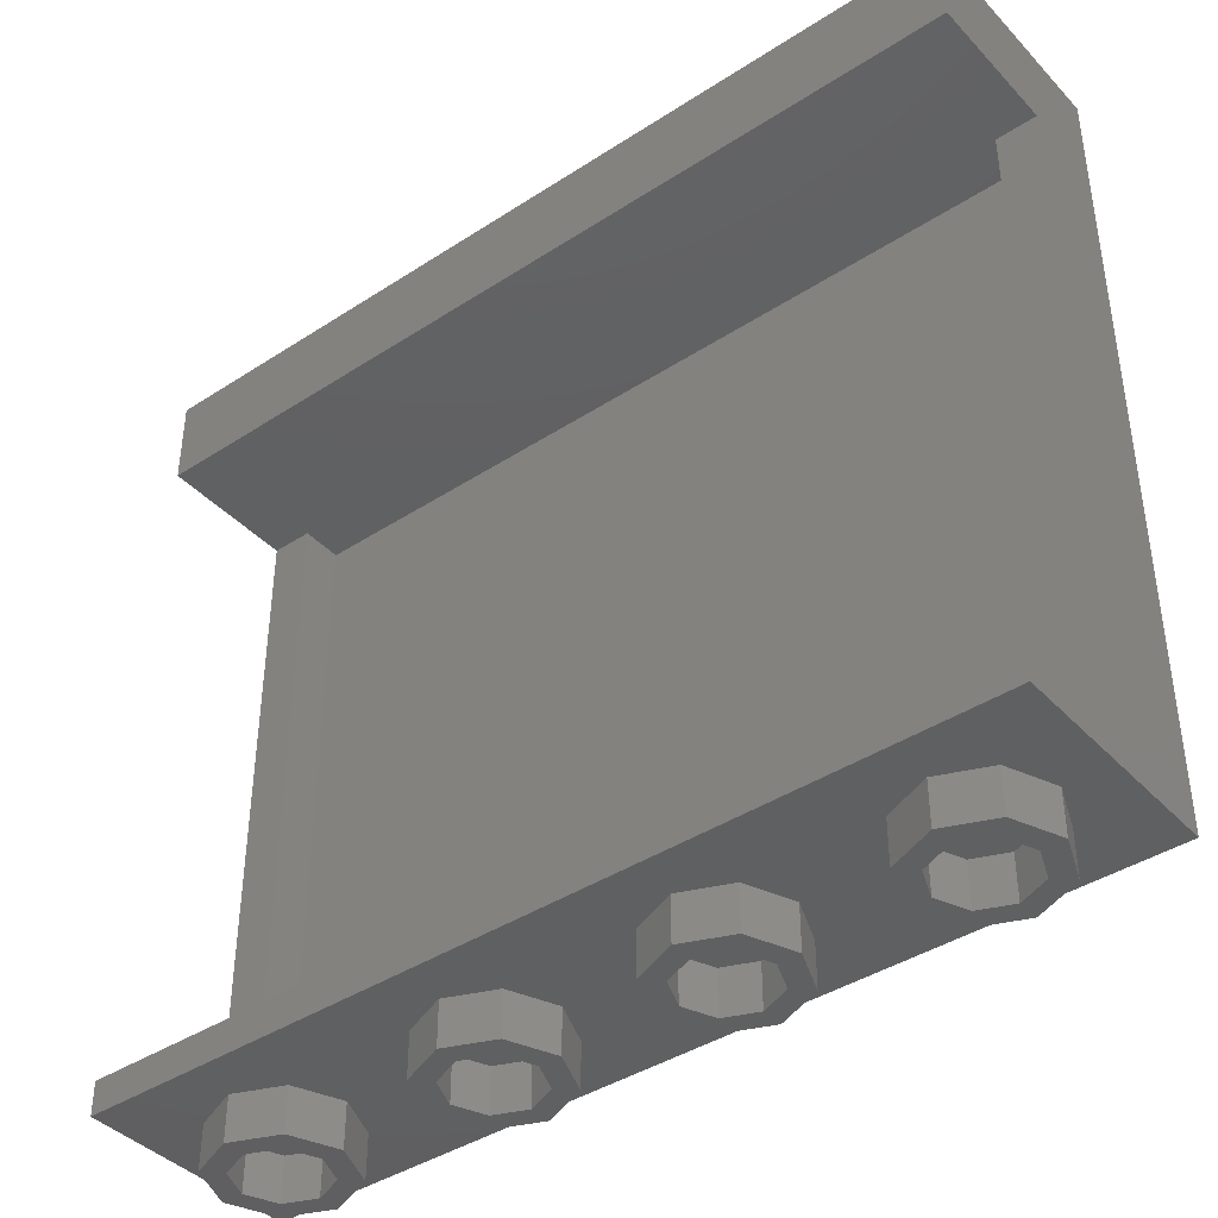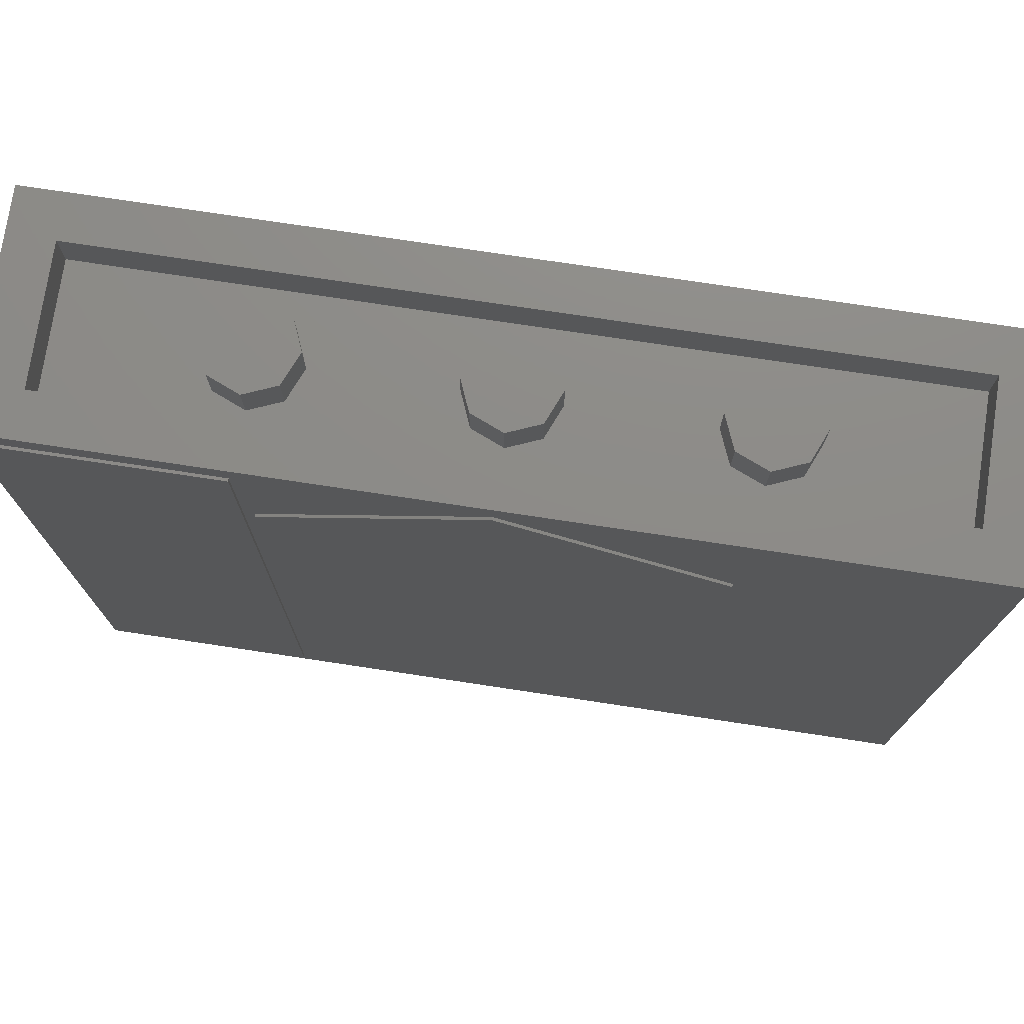
<metadata>
{"format":"stl","ext":"stl","renderer":"f3d","projection":"perspective","resolution":1024,"background":"white","views":[{"elev":-40.8,"azim":-141.5,"up":"+Y"},{"elev":75.4,"azim":8.6,"up":"+Y"}]}
</metadata>
<code>
# stl→obj: 426 verts, 742 faces
v -0.64 2.88 0
v -0.6869 2.88 -0.1131
v -0.8 2.88 0
v -0.8 2.88 -0.16
v -0.9131 2.88 -0.1131
v -0.96 2.88 -0
v -0.9131 2.88 0.1131
v -0.8 2.88 0.16
v -0.6869 2.88 0.1131
v 0.16 2.88 0
v 0.1131 2.88 -0.1131
v 0 2.88 0
v 0 2.88 -0.16
v -0.1131 2.88 -0.1131
v -0.16 2.88 -0
v -0.1131 2.88 0.1131
v -0 2.88 0.16
v 0.1131 2.88 0.1131
v 0.96 2.88 0
v 0.9131 2.88 -0.1131
v 0.8 2.88 0
v 0.8 2.88 -0.16
v 0.6869 2.88 -0.1131
v 0.64 2.88 -0
v 0.6869 2.88 0.1131
v 0.8 2.88 0.16
v 0.9131 2.88 0.1131
v 1.6 0 0.4
v 1.6 0 -0.4
v 1.6 0.12 -0.4
v 1.6 0.12 0.1
v 1.6 2.56 0.1
v 1.6 2.88 0.4
v 1.6 2.88 -0.4
v 1.6 2.56 -0.4
v -1.6 0 -0.4
v -1.6 0 0.4
v -1.6 0.12 0.1
v -1.6 0.12 -0.4
v -1.6 2.88 0.4
v -1.6 2.56 0.1
v -1.6 2.88 -0.4
v -1.6 2.56 -0.4
v -1.45 2.56 0.1
v 1.45 2.56 0.1
v 1.45 2.56 0.25
v -1.45 2.56 0.25
v -1.45 0.12 0.1
v -1.45 0.12 0.25
v 1.45 0.12 0.25
v 1.45 0.12 0.1
v 1.44 2.88 0.24
v -1.44 2.88 0.24
v -1.44 2.88 -0.24
v 1.44 2.88 -0.24
v 1.36 0 0
v 1.36 -0.16 0
v 1.313 -0.16 0.1131
v 1.313 0 0.1131
v 1.2 -0.16 0.16
v 1.2 0 0.16
v 1.087 -0.16 0.1131
v 1.087 0 0.1131
v 1.04 -0.16 -0
v 1.04 0 -0
v 1.087 -0.16 -0.1131
v 1.087 0 -0.1131
v 1.2 -0.16 -0.16
v 1.2 0 -0.16
v 1.313 -0.16 -0.1131
v 1.313 0 -0.1131
v 1.44 -0.16 0
v 1.44 0 0
v 1.37 0 0.1697
v 1.37 -0.16 0.1697
v 1.2 0 0.24
v 1.2 -0.16 0.24
v 1.03 0 0.1697
v 1.03 -0.16 0.1697
v 0.96 0 -0
v 0.96 -0.16 -0
v 1.03 0 -0.1697
v 1.03 -0.16 -0.1697
v 1.2 0 -0.24
v 1.2 -0.16 -0.24
v 1.37 0 -0.1697
v 1.37 -0.16 -0.1697
v 0.56 0 0
v 0.56 -0.16 0
v 0.5131 -0.16 0.1131
v 0.5131 0 0.1131
v 0.4 -0.16 0.16
v 0.4 0 0.16
v 0.2869 -0.16 0.1131
v 0.2869 0 0.1131
v 0.24 -0.16 -0
v 0.24 0 -0
v 0.2869 -0.16 -0.1131
v 0.2869 0 -0.1131
v 0.4 -0.16 -0.16
v 0.4 0 -0.16
v 0.5131 -0.16 -0.1131
v 0.5131 0 -0.1131
v 0.64 -0.16 0
v 0.64 0 0
v 0.5697 0 0.1697
v 0.5697 -0.16 0.1697
v 0.4 0 0.24
v 0.4 -0.16 0.24
v 0.2303 0 0.1697
v 0.2303 -0.16 0.1697
v 0.16 0 -0
v 0.16 -0.16 -0
v 0.2303 0 -0.1697
v 0.2303 -0.16 -0.1697
v 0.4 0 -0.24
v 0.4 -0.16 -0.24
v 0.5697 0 -0.1697
v 0.5697 -0.16 -0.1697
v -0.24 0 0
v -0.24 -0.16 0
v -0.2869 -0.16 0.1131
v -0.2869 0 0.1131
v -0.4 -0.16 0.16
v -0.4 0 0.16
v -0.5131 -0.16 0.1131
v -0.5131 0 0.1131
v -0.56 -0.16 -0
v -0.56 0 -0
v -0.5131 -0.16 -0.1131
v -0.5131 0 -0.1131
v -0.4 -0.16 -0.16
v -0.4 0 -0.16
v -0.2869 -0.16 -0.1131
v -0.2869 0 -0.1131
v -0.16 -0.16 0
v -0.16 0 0
v -0.2303 0 0.1697
v -0.2303 -0.16 0.1697
v -0.4 0 0.24
v -0.4 -0.16 0.24
v -0.5697 0 0.1697
v -0.5697 -0.16 0.1697
v -0.64 0 -0
v -0.64 -0.16 -0
v -0.5697 0 -0.1697
v -0.5697 -0.16 -0.1697
v -0.4 0 -0.24
v -0.4 -0.16 -0.24
v -0.2303 0 -0.1697
v -0.2303 -0.16 -0.1697
v -1.04 0 0
v -1.04 -0.16 0
v -1.087 -0.16 0.1131
v -1.087 0 0.1131
v -1.2 -0.16 0.16
v -1.2 0 0.16
v -1.313 -0.16 0.1131
v -1.313 0 0.1131
v -1.36 -0.16 -0
v -1.36 0 -0
v -1.313 -0.16 -0.1131
v -1.313 0 -0.1131
v -1.2 -0.16 -0.16
v -1.2 0 -0.16
v -1.087 -0.16 -0.1131
v -1.087 0 -0.1131
v -0.96 -0.16 0
v -0.96 0 0
v -1.03 0 0.1697
v -1.03 -0.16 0.1697
v -1.2 0 0.24
v -1.2 -0.16 0.24
v -1.37 0 0.1697
v -1.37 -0.16 0.1697
v -1.44 0 -0
v -1.44 -0.16 -0
v -1.37 0 -0.1697
v -1.37 -0.16 -0.1697
v -1.2 0 -0.24
v -1.2 -0.16 -0.24
v -1.03 0 -0.1697
v -1.03 -0.16 -0.1697
v -0.64 2.72 0
v -0.6869 2.72 -0.1131
v -0.8 2.72 -0.16
v -0.9131 2.72 -0.1131
v -0.96 2.72 -0
v -0.9131 2.72 0.1131
v -0.8 2.72 0.16
v -0.6869 2.72 0.1131
v 0.16 2.72 0
v 0.1131 2.72 -0.1131
v 0 2.72 -0.16
v -0.1131 2.72 -0.1131
v -0.16 2.72 -0
v -0.1131 2.72 0.1131
v -0 2.72 0.16
v 0.1131 2.72 0.1131
v 0.96 2.72 0
v 0.9131 2.72 -0.1131
v 0.8 2.72 -0.16
v 0.6869 2.72 -0.1131
v 0.64 2.72 -0
v 0.6869 2.72 0.1131
v 0.8 2.72 0.16
v 0.9131 2.72 0.1131
v -1.44 2.72 0.24
v 1.44 2.72 0.24
v 1.44 2.72 -0.24
v -1.44 2.72 -0.24
v -1.52 0.08 0.4
v -1.52 2.8 0.4
v -0.8 2.8 0.4
v -0.8 0.08 0.4
v -0.8 0.08 0.41
v -1.52 0.08 0.41
v -0.8 2.8 0.41
v -1.52 2.8 0.41
v 0 2.8 0.4
v -0.76 2.4 0.4
v -0.76 2.4 0.41
v 0 2.8 0.41
v 0.76 2.4 0.41
v 0.76 2.4 0.4
v 0 2 0.4
v 0 2 0.41
v 0.1656 2.488 0.41
v 0.2624 2.414 0.41
v 0.226 2.5 0.41
v 0.1756 2.508 0.41
v 0.1976 2.52 0.41
v 0.1848 2.518 0.41
v 0.3212 2.271 0.41
v 0.3304 2.281 0.41
v 0.328 2.288 0.41
v 0.2976 2.333 0.41
v 0.258 2.264 0.41
v 0.3024 2.32 0.41
v 0.2152 2.515 0.41
v 0.058 2.467 0.41
v 0.0968 2.44 0.41
v 0.06 2.476 0.41
v -0.392 2.412 0.41
v -0.3044 2.44 0.41
v -0.3256 2.478 0.41
v -0.3464 2.304 0.41
v -0.3944 2.264 0.41
v -0.3484 2.27 0.41
v -0.3592 2.371 0.41
v -0.2708 2.398 0.41
v -0.2996 2.437 0.41
v -0.3216 2.276 0.41
v -0.3184 2.301 0.41
v -0.3252 2.287 0.41
v -0.2688 2.395 0.41
v -0.3192 2.32 0.41
v -0.222 2.336 0.41
v 0.166 2.372 0.41
v 0.1368 2.418 0.41
v 0.158 2.353 0.41
v -0.4284 2.458 0.41
v -0.3768 2.52 0.41
v -0.4224 2.518 0.41
v 0.0908 2.268 0.41
v 0.0796 2.295 0.41
v 0.0772 2.286 0.41
v 0.0532 2.46 0.41
v -0.4304 2.268 0.41
v -0.4384 2.301 0.41
v -0.4464 2.287 0.41
v 0.1184 2.264 0.41
v 0.0968 2.314 0.41
v 0.0896 2.305 0.41
v 0.3444 2.52 0.41
v 0.3744 2.496 0.41
v 0.3624 2.515 0.41
v -0.0968 2.391 0.41
v -0.016 2.409 0.41
v -0.0348 2.474 0.41
v 0.4412 2.325 0.41
v 0.3372 2.348 0.41
v 0.35 2.31 0.41
v -0.094 2.52 0.41
v -0.0332 2.516 0.41
v -0.002 2.38 0.41
v 0.0712 2.384 0.41
v 0.038 2.409 0.41
v 0.03 2.386 0.41
v -0.1748 2.508 0.41
v -0.1756 2.484 0.41
v -0.1704 2.496 0.41
v -0.2076 2.318 0.41
v -0.2024 2.271 0.41
v -0.1964 2.313 0.41
v 0.2772 2.408 0.41
v 0.3192 2.381 0.41
v 0.2876 2.432 0.41
v 0.2704 2.404 0.41
v 0.2976 2.34 0.41
v 0.3044 2.36 0.41
v -0.4496 2.512 0.41
v 0.2 2.608 0.41
v -0.2 2.608 0.41
v -0.462 2.48 0.41
v -0.4656 2.491 0.41
v 0.466 2.29 0.41
v 0.4596 2.272 0.41
v 0.208 2.6 0.41
v 0.208 2.576 0.41
v 0.0588 2.481 0.41
v 0.0484 2.485 0.41
v -0.4612 2.504 0.41
v -0.4212 2.304 0.41
v 0.0456 2.287 0.41
v 0.2 2.568 0.41
v -0.2636 2.264 0.41
v -0.208 2.224 0.41
v -0.2 2.232 0.41
v 0.3556 2.269 0.41
v 0.3072 2.267 0.41
v -0.438 2.468 0.41
v -0.448 2.473 0.41
v 0.4448 2.268 0.41
v -0.2 2.568 0.41
v 0.2 2.192 0.41
v -0.2 2.192 0.41
v 0.2 2.232 0.41
v 0.208 2.224 0.41
v 0.4024 2.264 0.41
v -0.1624 2.495 0.41
v 0.0056 2.262 0.41
v 0.0772 2.264 0.41
v 0.0376 2.275 0.41
v -0.3128 2.269 0.41
v -0.1624 2.52 0.41
v -0.176 2.293 0.41
v -0.1308 2.464 0.41
v 0.3148 2.305 0.41
v 0.3472 2.302 0.41
v 0.2964 2.336 0.41
v 0.2668 2.406 0.41
v -0.1852 2.515 0.41
v -0.006 2.414 0.41
v 0.0296 2.414 0.41
v 0.024 2.458 0.41
v 0.4568 2.306 0.41
v 0.0072 2.365 0.41
v 0.0144 2.362 0.41
v 0.0252 2.374 0.41
v 0.3416 2.287 0.41
v 0.342 2.293 0.41
v -0.1392 2.478 0.41
v -0.1492 2.482 0.41
v -0.0132 2.498 0.41
v -0.0164 2.489 0.41
v 0.0376 2.498 0.41
v 0.3936 2.446 0.41
v -0.0204 2.46 0.41
v 0.1052 2.334 0.41
v 0.0524 2.338 0.41
v 0.1324 2.516 0.41
v 0.1452 2.499 0.41
v 0.1324 2.484 0.41
v 0.1144 2.473 0.41
v 0.0892 2.52 0.41
v -0.3592 2.362 0.41
v -0.3568 2.367 0.41
v -0.34 2.32 0.41
v -0.3476 2.307 0.41
v -0.2804 2.461 0.41
v -0.2736 2.474 0.41
v -0.2812 2.483 0.41
v -0.2956 2.44 0.41
v -0.23 2.52 0.41
v -0.2404 2.438 0.41
v 0.1932 2.293 0.41
v 0.2004 2.331 0.41
v 0.1536 2.302 0.41
v 0.2052 2.27 0.41
v 0.1952 2.276 0.41
v 0.1572 2.269 0.41
v 0.18 2.373 0.41
v 0.1732 2.376 0.41
v -0.316 2.509 0.41
v -0.3108 2.498 0.41
v -0.288 2.497 0.41
v -0.2688 2.403 0.41
v 0.19 2.353 0.41
v -0.274 2.514 0.41
v -0.3128 2.307 0.41
v 0.0476 2.308 0.41
v -0.3184 2.485 0.41
v -0.3304 2.516 0.41
v 0.1688 2.285 0.41
v -0.3136 2.304 0.41
v 0.2076 2.31 0.41
v 0.2028 2.302 0.41
v -0.1912 2.479 0.41
v -0.2116 2.471 0.41
v 0.208 2.2 0.41
v -0.208 2.2 0.41
v 0.1912 2.286 0.41
v -0.3292 2.329 0.41
v -0.4028 2.312 0.41
v 0.1424 2.49 0.41
v -0.3396 2.298 0.41
v -0.3344 2.286 0.41
v 0.0452 2.513 0.41
v -0.3804 2.336 0.41
v 0.146 2.312 0.41
v 0.1496 2.328 0.41
v -0.1464 2.514 0.41
v 0.4128 2.397 0.41
v 0.3236 2.378 0.41
v 0.33 2.365 0.41
v -0.0188 2.51 0.41
v -0.0268 2.484 0.41
v -0.0292 2.276 0.41
v 0.3252 2.515 0.41
v 0.312 2.493 0.41
v 0.4472 2.312 0.41
v -0.056 2.322 0.41
v -0.208 2.576 0.41
v -0.1824 2.306 0.41
v -0.208 2.6 0.41
f 1 2 3
f 2 4 3
f 4 5 3
f 5 6 3
f 6 7 3
f 7 8 3
f 8 9 3
f 9 1 3
f 10 11 12
f 11 13 12
f 13 14 12
f 14 15 12
f 15 16 12
f 16 17 12
f 17 18 12
f 18 10 12
f 19 20 21
f 20 22 21
f 22 23 21
f 23 24 21
f 24 25 21
f 25 26 21
f 26 27 21
f 27 19 21
f 28 29 30
f 28 30 31
f 28 31 32
f 28 32 33
f 34 33 32
f 34 32 35
f 36 37 38
f 36 38 39
f 40 41 38
f 40 38 37
f 40 42 43
f 40 43 41
f 44 45 46
f 44 46 47
f 43 35 32
f 43 32 41
f 48 49 50
f 48 50 51
f 30 39 38
f 30 38 31
f 51 50 46
f 51 46 45
f 44 47 49
f 44 49 48
f 41 44 48
f 41 48 38
f 36 39 30
f 36 30 29
f 45 32 31
f 45 31 51
f 42 34 35
f 42 35 43
f 33 52 53
f 33 53 40
f 40 53 54
f 40 54 42
f 42 54 55
f 42 55 34
f 34 55 52
f 34 52 33
f 37 36 29
f 37 29 28
f 33 40 37
f 33 37 28
f 47 46 50
f 47 50 49
f 56 57 58
f 56 58 59
f 59 58 60
f 59 60 61
f 61 60 62
f 61 62 63
f 63 62 64
f 63 64 65
f 65 64 66
f 65 66 67
f 67 66 68
f 67 68 69
f 69 68 70
f 69 70 71
f 71 70 57
f 71 57 56
f 72 73 74
f 72 74 75
f 75 74 76
f 75 76 77
f 77 76 78
f 77 78 79
f 79 78 80
f 79 80 81
f 81 80 82
f 81 82 83
f 83 82 84
f 83 84 85
f 85 84 86
f 85 86 87
f 87 86 73
f 87 73 72
f 57 72 75
f 57 75 58
f 58 75 77
f 58 77 60
f 60 77 79
f 60 79 62
f 62 79 81
f 62 81 64
f 64 81 83
f 64 83 66
f 66 83 85
f 66 85 68
f 68 85 87
f 68 87 70
f 70 87 72
f 70 72 57
f 88 89 90
f 88 90 91
f 91 90 92
f 91 92 93
f 93 92 94
f 93 94 95
f 95 94 96
f 95 96 97
f 97 96 98
f 97 98 99
f 99 98 100
f 99 100 101
f 101 100 102
f 101 102 103
f 103 102 89
f 103 89 88
f 104 105 106
f 104 106 107
f 107 106 108
f 107 108 109
f 109 108 110
f 109 110 111
f 111 110 112
f 111 112 113
f 113 112 114
f 113 114 115
f 115 114 116
f 115 116 117
f 117 116 118
f 117 118 119
f 119 118 105
f 119 105 104
f 89 104 107
f 89 107 90
f 90 107 109
f 90 109 92
f 92 109 111
f 92 111 94
f 94 111 113
f 94 113 96
f 96 113 115
f 96 115 98
f 98 115 117
f 98 117 100
f 100 117 119
f 100 119 102
f 102 119 104
f 102 104 89
f 120 121 122
f 120 122 123
f 123 122 124
f 123 124 125
f 125 124 126
f 125 126 127
f 127 126 128
f 127 128 129
f 129 128 130
f 129 130 131
f 131 130 132
f 131 132 133
f 133 132 134
f 133 134 135
f 135 134 121
f 135 121 120
f 136 137 138
f 136 138 139
f 139 138 140
f 139 140 141
f 141 140 142
f 141 142 143
f 143 142 144
f 143 144 145
f 145 144 146
f 145 146 147
f 147 146 148
f 147 148 149
f 149 148 150
f 149 150 151
f 151 150 137
f 151 137 136
f 121 136 139
f 121 139 122
f 122 139 141
f 122 141 124
f 124 141 143
f 124 143 126
f 126 143 145
f 126 145 128
f 128 145 147
f 128 147 130
f 130 147 149
f 130 149 132
f 132 149 151
f 132 151 134
f 134 151 136
f 134 136 121
f 152 153 154
f 152 154 155
f 155 154 156
f 155 156 157
f 157 156 158
f 157 158 159
f 159 158 160
f 159 160 161
f 161 160 162
f 161 162 163
f 163 162 164
f 163 164 165
f 165 164 166
f 165 166 167
f 167 166 153
f 167 153 152
f 168 169 170
f 168 170 171
f 171 170 172
f 171 172 173
f 173 172 174
f 173 174 175
f 175 174 176
f 175 176 177
f 177 176 178
f 177 178 179
f 179 178 180
f 179 180 181
f 181 180 182
f 181 182 183
f 183 182 169
f 183 169 168
f 153 168 171
f 153 171 154
f 154 171 173
f 154 173 156
f 156 173 175
f 156 175 158
f 158 175 177
f 158 177 160
f 160 177 179
f 160 179 162
f 162 179 181
f 162 181 164
f 164 181 183
f 164 183 166
f 166 183 168
f 166 168 153
f 1 184 185
f 1 185 2
f 2 185 186
f 2 186 4
f 4 186 187
f 4 187 5
f 5 187 188
f 5 188 6
f 6 188 189
f 6 189 7
f 7 189 190
f 7 190 8
f 8 190 191
f 8 191 9
f 9 191 184
f 9 184 1
f 10 192 193
f 10 193 11
f 11 193 194
f 11 194 13
f 13 194 195
f 13 195 14
f 14 195 196
f 14 196 15
f 15 196 197
f 15 197 16
f 16 197 198
f 16 198 17
f 17 198 199
f 17 199 18
f 18 199 192
f 18 192 10
f 19 200 201
f 19 201 20
f 20 201 202
f 20 202 22
f 22 202 203
f 22 203 23
f 23 203 204
f 23 204 24
f 24 204 205
f 24 205 25
f 25 205 206
f 25 206 26
f 26 206 207
f 26 207 27
f 27 207 200
f 27 200 19
f 208 209 210
f 208 210 211
f 208 53 52
f 208 52 209
f 211 54 53
f 211 53 208
f 210 55 54
f 210 54 211
f 209 52 55
f 209 55 210
f 212 213 214
f 212 214 215
f 216 217 212
f 216 212 215
f 218 216 215
f 218 215 214
f 219 218 214
f 219 214 213
f 217 219 213
f 217 213 212
f 216 218 219
f 216 219 217
f 220 221 222
f 220 222 223
f 220 223 224
f 220 224 225
f 226 225 224
f 226 224 227
f 226 227 222
f 226 222 221
f 225 226 221
f 225 221 220
f 228 229 230
f 231 232 233
f 234 235 236
f 237 238 239
f 232 230 240
f 241 242 243
f 244 245 246
f 247 248 249
f 250 251 252
f 253 254 255
f 256 257 258
f 259 260 261
f 262 263 264
f 265 266 267
f 268 242 241
f 269 270 271
f 272 273 274
f 275 276 277
f 278 279 280
f 281 282 283
f 284 280 285
f 278 286 279
f 287 288 289
f 290 291 292
f 293 294 295
f 296 297 298
f 299 300 301
f 302 223 222
f 303 223 304
f 305 306 222
f 227 269 222
f 271 222 269
f 224 307 308
f 303 309 275
f 309 310 275
f 243 311 312
f 222 306 313
f 222 313 302
f 244 270 314
f 315 267 266
f 316 233 232
f 317 318 319
f 235 234 320
f 320 234 321
f 322 323 270
f 227 308 324
f 308 227 224
f 325 284 285
f 227 326 327
f 328 329 238
f 326 330 320
f 291 331 292
f 332 333 334
f 335 249 248
f 336 290 292
f 337 278 338
f 339 340 283
f 237 300 341
f 342 299 296
f 336 343 290
f 344 279 286
f 345 289 288
f 323 305 270
f 346 268 312
f 347 307 224
f 348 349 350
f 277 224 223
f 236 351 352
f 338 353 354
f 355 356 357
f 276 358 224
f 224 277 276
f 356 359 346
f 273 360 361
f 316 362 363
f 260 364 365
f 316 366 362
f 250 367 368
f 333 265 267
f 335 253 249
f 369 370 247
f 371 372 373
f 245 252 374
f 336 375 343
f 376 256 258
f 377 378 379
f 380 381 382
f 383 384 259
f 238 380 382
f 385 386 387
f 384 383 229
f 384 229 228
f 230 232 231
f 230 231 228
f 252 251 388
f 252 388 374
f 342 229 383
f 342 383 389
f 390 387 373
f 390 373 372
f 374 388 376
f 374 376 371
f 323 322 302
f 323 302 313
f 324 308 307
f 324 307 330
f 258 257 391
f 258 391 317
f 334 315 392
f 334 392 332
f 393 386 385
f 393 385 394
f 382 395 379
f 382 379 272
f 317 391 396
f 317 396 335
f 335 396 254
f 335 254 253
f 236 238 321
f 236 321 234
f 342 389 378
f 342 378 299
f 317 294 293
f 317 293 258
f 238 237 397
f 238 397 398
f 399 343 375
f 399 375 400
f 397 237 341
f 397 341 378
f 329 328 319
f 329 319 318
f 238 236 339
f 238 339 239
f 327 326 401
f 327 401 402
f 318 402 401
f 318 401 329
f 380 238 398
f 380 398 377
f 381 380 377
f 381 377 403
f 375 390 372
f 375 372 400
f 372 371 376
f 372 376 400
f 300 299 378
f 300 378 341
f 367 369 404
f 367 404 368
f 368 256 251
f 368 251 250
f 250 252 245
f 250 245 244
f 405 314 248
f 405 248 247
f 364 406 363
f 364 363 362
f 407 247 249
f 407 249 408
f 246 263 262
f 246 262 244
f 256 368 404
f 256 404 257
f 365 311 243
f 365 243 242
f 409 311 365
f 409 365 366
f 370 410 405
f 370 405 247
f 362 366 365
f 362 365 364
f 394 263 246
f 394 246 393
f 369 367 410
f 369 410 370
f 288 287 242
f 288 242 268
f 272 379 411
f 272 411 273
f 360 412 261
f 360 261 260
f 411 412 360
f 411 360 273
f 264 302 322
f 264 322 262
f 384 228 260
f 384 260 259
f 274 266 265
f 274 265 272
f 269 248 314
f 269 314 270
f 353 338 284
f 353 284 413
f 338 278 280
f 338 280 284
f 414 358 415
f 414 415 416
f 346 359 344
f 346 344 345
f 355 417 418
f 355 418 356
f 419 332 392
f 419 392 349
f 413 331 354
f 413 354 353
f 275 420 421
f 275 421 276
f 358 276 421
f 358 421 298
f 330 422 281
f 330 281 283
f 279 344 359
f 279 359 280
f 422 330 307
f 422 307 347
f 297 415 358
f 297 358 298
f 349 348 423
f 349 423 419
f 423 348 286
f 423 286 278
f 340 352 351
f 340 351 320
f 285 280 418
f 285 418 417
f 340 320 330
f 340 330 283
f 414 416 282
f 414 282 281
f 361 350 349
f 361 349 392
f 313 306 305
f 313 305 323
f 290 343 399
f 290 399 291
f 345 288 268
f 345 268 346
f 350 361 287
f 350 287 289
f 325 316 310
f 325 310 424
f 425 295 294
f 425 294 337
f 424 310 309
f 424 309 426
f 296 299 301
f 296 301 297
f 304 426 309
f 304 309 303
f 409 357 312
f 409 312 311
f 244 314 405
f 244 405 410
f 262 322 270
f 262 270 244
f 426 263 394
f 426 394 390
f 270 305 222
f 270 222 271
f 223 302 264
f 223 264 304
f 269 227 327
f 269 327 248
f 304 264 263
f 304 263 426
f 275 277 223
f 275 223 303
f 312 268 241
f 312 241 243
f 275 310 316
f 275 316 420
f 319 332 294
f 319 294 317
f 333 332 319
f 333 319 328
f 392 315 266
f 392 266 361
f 317 335 402
f 317 402 318
f 361 266 274
f 361 274 273
f 333 267 315
f 333 315 334
f 401 321 238
f 401 238 329
f 321 401 326
f 321 326 320
f 333 328 272
f 333 272 265
f 272 328 238
f 272 238 382
f 287 361 360
f 287 360 260
f 228 231 363
f 228 363 406
f 260 228 406
f 260 406 364
f 231 233 316
f 231 316 363
f 327 402 335
f 327 335 248
f 242 287 260
f 242 260 365
f 236 235 320
f 236 320 351
f 425 354 331
f 425 331 291
f 375 336 325
f 375 325 424
f 284 325 336
f 284 336 413
f 324 330 326
f 324 326 227
f 366 316 325
f 366 325 285
f 316 232 240
f 316 240 420
f 426 390 375
f 426 375 424
f 336 292 331
f 336 331 413
f 337 294 332
f 337 332 419
f 354 425 337
f 354 337 338
f 415 297 301
f 415 301 416
f 282 416 301
f 282 301 300
f 282 239 339
f 282 339 283
f 352 340 339
f 352 339 236
f 337 419 423
f 337 423 278
f 291 399 258
f 291 258 293
f 291 293 295
f 291 295 425
f 230 229 298
f 230 298 421
f 229 342 296
f 229 296 298
f 282 300 237
f 282 237 239
f 344 286 289
f 344 289 345
f 224 281 422
f 224 422 347
f 357 356 346
f 357 346 312
f 414 281 224
f 414 224 358
f 286 348 350
f 286 350 289
f 418 280 359
f 418 359 356
f 409 366 285
f 409 285 417
f 409 417 355
f 409 355 357
f 230 421 420
f 230 420 240
f 255 254 407
f 255 407 408
f 253 255 408
f 253 408 249
f 257 404 369
f 257 369 254
f 390 394 385
f 390 385 387
f 412 411 379
f 412 379 378
f 412 378 389
f 412 389 261
f 371 373 393
f 371 393 246
f 257 254 396
f 257 396 391
f 371 246 245
f 371 245 374
f 410 367 250
f 410 250 244
f 407 254 369
f 407 369 247
f 378 377 398
f 378 398 397
f 381 403 395
f 381 395 382
f 395 403 377
f 395 377 379
f 388 251 256
f 388 256 376
f 399 400 376
f 399 376 258
f 387 386 393
f 387 393 373
f 261 389 383
f 261 383 259

</code>
